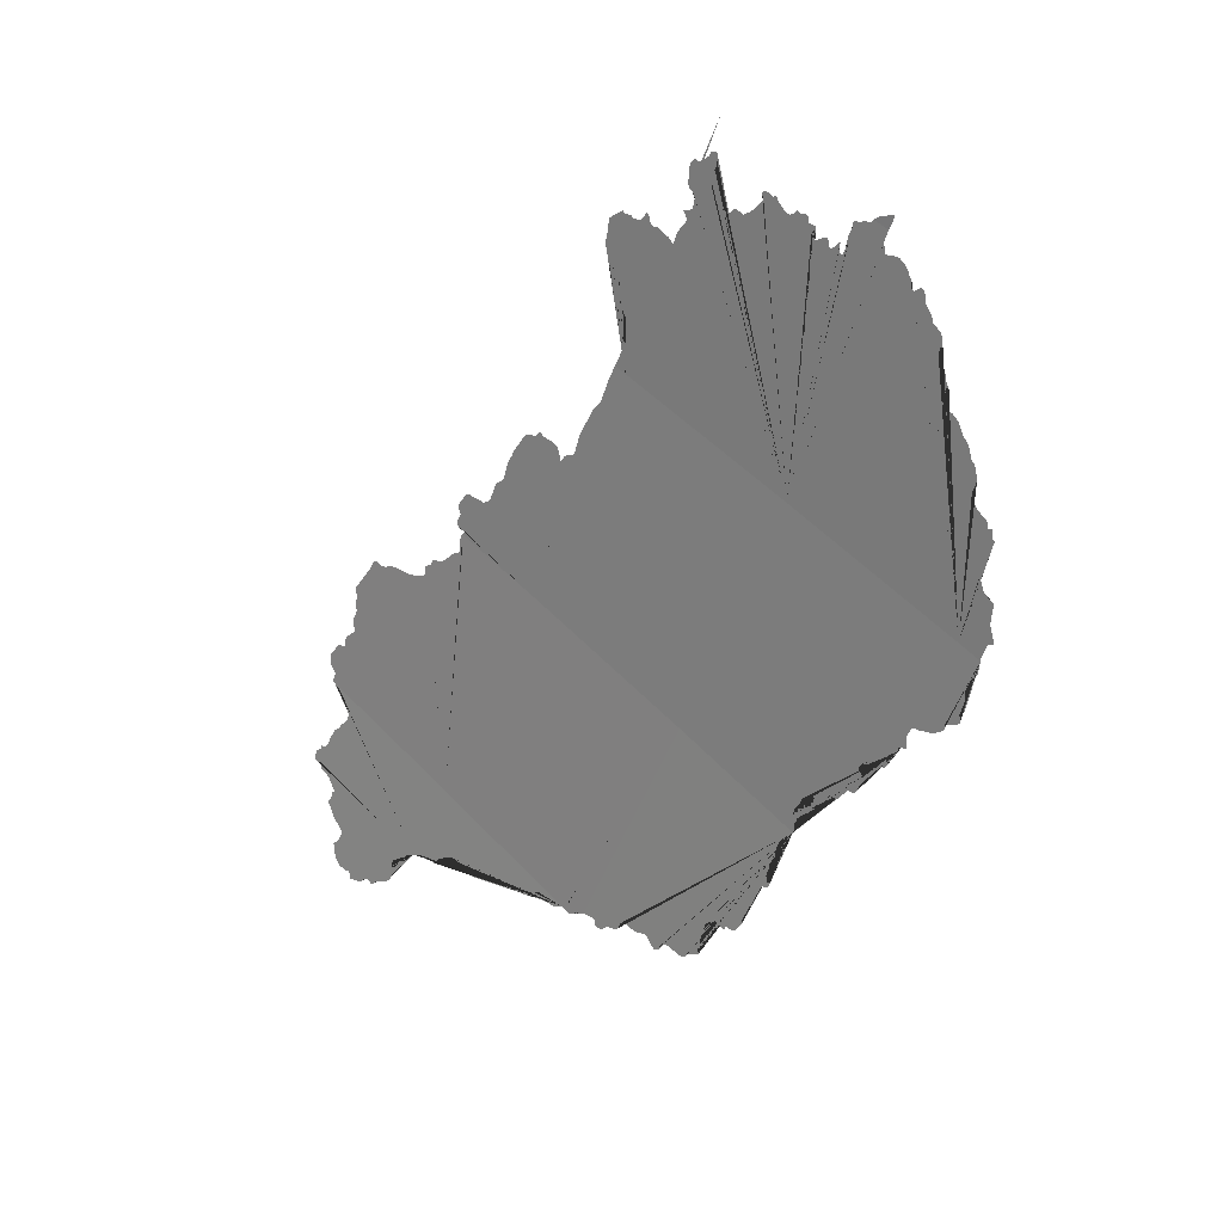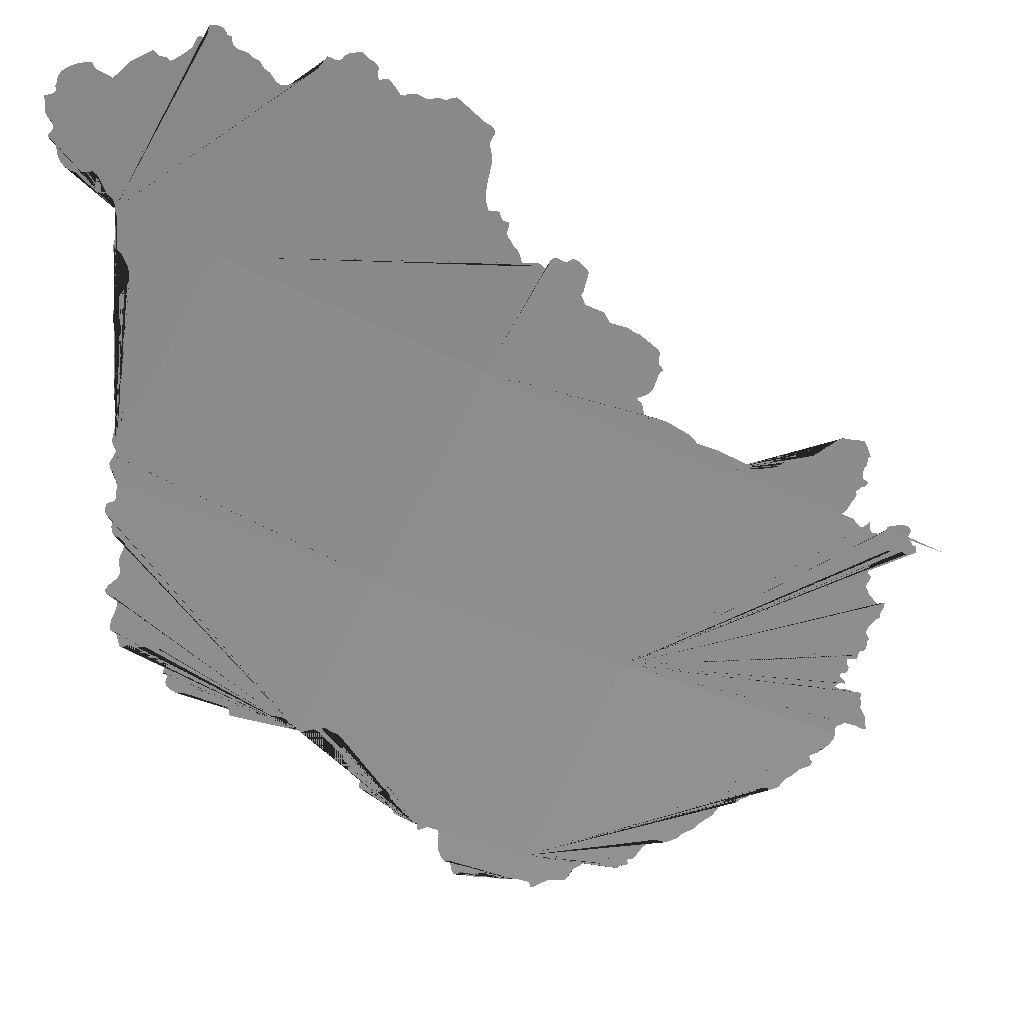
<metadata>
{"format":"obj","ext":"obj","renderer":"f3d","projection":"perspective","resolution":1024,"background":"white","views":[{"elev":38.3,"azim":-0.1,"up":"+Z"},{"elev":-28.3,"azim":-109.4,"up":"+Y"}]}
</metadata>
<code>
o Basic_Sphere.001_Basic_Sphere.003
v 3.129 3.698 -1.239
v 3.166 3.698 -1.14
v 3.22 3.645 -1.159
v 3.2 3.698 -1.04
v 3.255 3.645 -1.058
v 3.309 3.591 -1.075
v 3.231 3.698 -0.9388
v 3.114 3.698 -1.274
v 3.316 3.591 -1.054
v 3.279 3.653 -0.9526
v 3.283 3.648 -0.9538
v 3.316 3.584 -1.077
v 3.138 3.725 -1.13
v 3.184 3.645 -1.255
v 3.226 3.698 -0.9557
v 3.223 3.698 -0.9675
v 3.221 3.698 -0.9744
v 3.22 3.698 -0.9756
v 3.218 3.698 -0.9826
v 3.216 3.698 -0.9879
v 3.26 3.605 -1.174
v 3.197 3.702 -1.039
v 3.285 3.645 -0.9612
v 3.081 3.744 -1.22
v 3.082 3.744 -1.22
v 3.296 3.591 -1.113
v 3.295 3.591 -1.117
v 3.294 3.591 -1.121
v 3.293 3.591 -1.123
v 3.176 3.652 -1.257
v 3.177 3.65 -1.258
v 3.179 3.648 -1.259
v 3.187 3.643 -1.254
v 3.188 3.642 -1.254
v 3.189 3.641 -1.254
v 3.189 3.641 -1.255
v 3.189 3.64 -1.257
v 3.19 3.639 -1.257
v 3.192 3.638 -1.256
v 3.193 3.637 -1.255
v 3.193 3.637 -1.254
v 3.194 3.636 -1.253
v 3.195 3.635 -1.253
v 3.197 3.634 -1.253
v 3.198 3.634 -1.252
v 3.199 3.634 -1.25
v 3.199 3.634 -1.248
v 3.2 3.633 -1.248
v 3.202 3.632 -1.248
v 3.204 3.629 -1.249
v 3.205 3.628 -1.248
v 3.207 3.627 -1.248
v 3.208 3.626 -1.247
v 3.209 3.625 -1.248
v 3.211 3.623 -1.25
v 3.212 3.622 -1.251
v 3.213 3.621 -1.25
v 3.214 3.621 -1.248
v 3.215 3.62 -1.247
v 3.216 3.62 -1.246
v 3.217 3.618 -1.246
v 3.22 3.616 -1.247
v 3.221 3.614 -1.247
v 3.223 3.614 -1.246
v 3.223 3.613 -1.246
v 3.224 3.613 -1.244
v 3.227 3.611 -1.242
v 3.228 3.61 -1.241
v 3.228 3.611 -1.24
v 3.228 3.612 -1.239
v 3.228 3.611 -1.238
v 3.229 3.611 -1.237
v 3.229 3.612 -1.235
v 3.229 3.612 -1.234
v 3.23 3.612 -1.232
v 3.23 3.612 -1.231
v 3.23 3.613 -1.23
v 3.23 3.613 -1.228
v 3.231 3.613 -1.227
v 3.231 3.612 -1.227
v 3.234 3.611 -1.225
v 3.235 3.61 -1.225
v 3.236 3.608 -1.226
v 3.237 3.608 -1.226
v 3.237 3.608 -1.224
v 3.238 3.607 -1.224
v 3.239 3.607 -1.224
v 3.24 3.606 -1.224
v 3.241 3.605 -1.224
v 3.242 3.605 -1.223
v 3.243 3.604 -1.22
v 3.243 3.604 -1.218
v 3.243 3.605 -1.218
v 3.243 3.606 -1.216
v 3.243 3.606 -1.213
v 3.244 3.607 -1.211
v 3.246 3.605 -1.21
v 3.249 3.605 -1.201
v 3.252 3.603 -1.199
v 3.251 3.605 -1.196
v 3.252 3.605 -1.194
v 3.253 3.605 -1.193
v 3.253 3.605 -1.192
v 3.252 3.605 -1.192
v 3.252 3.606 -1.19
v 3.254 3.605 -1.188
v 3.255 3.605 -1.187
v 3.254 3.606 -1.184
v 3.256 3.606 -1.18
v 3.257 3.606 -1.178
v 3.257 3.606 -1.177
v 3.284 3.648 -0.9527
v 3.284 3.648 -0.9502
v 3.285 3.648 -0.9485
v 3.283 3.649 -0.9491
v 3.281 3.651 -0.9506
v 3.28 3.652 -0.9511
v 3.194 3.702 -1.045
v 3.193 3.701 -1.052
v 3.192 3.701 -1.054
v 3.189 3.703 -1.058
v 3.184 3.703 -1.069
v 3.184 3.703 -1.071
v 3.184 3.703 -1.073
v 3.183 3.702 -1.075
v 3.183 3.703 -1.077
v 3.181 3.703 -1.078
v 3.179 3.705 -1.079
v 3.178 3.705 -1.08
v 3.178 3.705 -1.081
v 3.177 3.706 -1.082
v 3.176 3.707 -1.08
v 3.176 3.708 -1.078
v 3.175 3.709 -1.077
v 3.173 3.71 -1.077
v 3.171 3.713 -1.077
v 3.17 3.713 -1.076
v 3.17 3.714 -1.076
v 3.169 3.714 -1.076
v 3.168 3.715 -1.077
v 3.167 3.715 -1.078
v 3.165 3.717 -1.079
v 3.164 3.718 -1.079
v 3.161 3.719 -1.084
v 3.16 3.719 -1.087
v 3.159 3.719 -1.088
v 3.159 3.719 -1.089
v 3.158 3.719 -1.09
v 3.157 3.72 -1.093
v 3.155 3.719 -1.1
v 3.152 3.721 -1.103
v 3.15 3.721 -1.111
v 3.147 3.722 -1.113
v 3.146 3.723 -1.113
v 3.146 3.723 -1.113
v 3.144 3.724 -1.113
v 3.142 3.727 -1.113
v 3.141 3.727 -1.113
v 3.14 3.728 -1.114
v 3.137 3.729 -1.119
v 3.137 3.729 -1.12
v 3.137 3.728 -1.121
v 3.138 3.727 -1.122
v 3.137 3.727 -1.125
v 3.136 3.727 -1.126
v 3.137 3.726 -1.128
v 3.137 3.726 -1.128
v 3.138 3.725 -1.128
v 3.139 3.725 -1.128
v 3.139 3.724 -1.129
v 3.261 3.605 -1.172
v 3.26 3.606 -1.168
v 3.26 3.607 -1.167
v 3.26 3.607 -1.165
v 3.261 3.607 -1.164
v 3.262 3.607 -1.161
v 3.263 3.607 -1.16
v 3.263 3.606 -1.159
v 3.264 3.606 -1.158
v 3.265 3.605 -1.156
v 3.266 3.605 -1.156
v 3.267 3.604 -1.156
v 3.267 3.604 -1.157
v 3.268 3.603 -1.157
v 3.269 3.602 -1.156
v 3.269 3.602 -1.155
v 3.27 3.602 -1.155
v 3.27 3.601 -1.155
v 3.271 3.601 -1.154
v 3.272 3.6 -1.153
v 3.272 3.6 -1.153
v 3.273 3.6 -1.152
v 3.274 3.599 -1.152
v 3.274 3.598 -1.152
v 3.275 3.598 -1.151
v 3.276 3.598 -1.149
v 3.276 3.598 -1.148
v 3.277 3.597 -1.147
v 3.278 3.597 -1.147
v 3.279 3.596 -1.147
v 3.28 3.595 -1.146
v 3.281 3.595 -1.145
v 3.282 3.595 -1.14
v 3.282 3.596 -1.138
v 3.281 3.597 -1.137
v 3.281 3.598 -1.135
v 3.282 3.597 -1.134
v 3.283 3.596 -1.134
v 3.285 3.594 -1.134
v 3.286 3.594 -1.133
v 3.286 3.594 -1.132
v 3.287 3.593 -1.131
v 3.288 3.593 -1.131
v 3.288 3.592 -1.131
v 3.289 3.592 -1.131
v 3.289 3.592 -1.13
v 3.29 3.592 -1.126
v 3.29 3.592 -1.126
v 3.291 3.592 -1.125
v 3.291 3.591 -1.125
v 3.292 3.591 -1.124
v 3.293 3.591 -1.121
v 3.294 3.59 -1.121
v 3.295 3.589 -1.12
v 3.295 3.589 -1.119
v 3.298 3.59 -1.112
v 3.299 3.589 -1.112
v 3.3 3.588 -1.111
v 3.302 3.586 -1.11
v 3.303 3.585 -1.11
v 3.306 3.584 -1.108
v 3.306 3.583 -1.107
v 3.306 3.584 -1.105
v 3.307 3.583 -1.104
v 3.31 3.581 -1.103
v 3.311 3.581 -1.102
v 3.311 3.581 -1.101
v 3.311 3.581 -1.1
v 3.311 3.582 -1.099
v 3.311 3.582 -1.098
v 3.312 3.581 -1.097
v 3.312 3.581 -1.097
v 3.312 3.581 -1.095
v 3.312 3.582 -1.094
v 3.312 3.582 -1.093
v 3.312 3.583 -1.091
v 3.312 3.583 -1.09
v 3.314 3.584 -1.085
v 3.315 3.583 -1.084
v 3.315 3.583 -1.082
v 3.092 3.746 -1.186
v 3.092 3.746 -1.187
v 3.091 3.745 -1.189
v 3.091 3.745 -1.191
v 3.091 3.744 -1.192
v 3.091 3.744 -1.193
v 3.088 3.745 -1.197
v 3.087 3.746 -1.199
v 3.087 3.745 -1.2
v 3.087 3.745 -1.201
v 3.087 3.745 -1.201
v 3.087 3.745 -1.202
v 3.086 3.746 -1.202
v 3.085 3.746 -1.202
v 3.084 3.747 -1.203
v 3.083 3.747 -1.204
v 3.083 3.748 -1.204
v 3.082 3.748 -1.206
v 3.08 3.748 -1.209
v 3.08 3.748 -1.21
v 3.08 3.747 -1.212
v 3.08 3.747 -1.213
v 3.081 3.746 -1.214
v 3.082 3.745 -1.215
v 3.082 3.745 -1.215
v 3.082 3.744 -1.216
v 3.081 3.744 -1.218
v 3.138 3.725 -1.131
v 3.137 3.725 -1.132
v 3.138 3.723 -1.135
v 3.138 3.723 -1.136
v 3.137 3.723 -1.137
v 3.135 3.725 -1.139
v 3.134 3.725 -1.14
v 3.132 3.726 -1.142
v 3.13 3.727 -1.144
v 3.13 3.727 -1.145
v 3.128 3.728 -1.146
v 3.127 3.729 -1.146
v 3.126 3.73 -1.146
v 3.126 3.73 -1.147
v 3.125 3.73 -1.148
v 3.125 3.73 -1.149
v 3.123 3.731 -1.15
v 3.123 3.731 -1.152
v 3.123 3.73 -1.153
v 3.123 3.73 -1.153
v 3.122 3.731 -1.155
v 3.12 3.732 -1.156
v 3.118 3.733 -1.156
v 3.116 3.735 -1.157
v 3.11 3.74 -1.157
v 3.109 3.74 -1.158
v 3.108 3.741 -1.158
v 3.106 3.742 -1.159
v 3.105 3.743 -1.16
v 3.104 3.744 -1.16
v 3.103 3.745 -1.159
v 3.102 3.746 -1.159
v 3.101 3.747 -1.16
v 3.099 3.747 -1.163
v 3.093 3.749 -1.174
v 3.093 3.749 -1.175
v 3.093 3.748 -1.176
v 3.093 3.747 -1.178
v 3.093 3.747 -1.179
v 3.093 3.747 -1.18
v 3.093 3.746 -1.184
v 3.177 3.65 -1.257
v 3.18 3.648 -1.258
v 3.18 3.647 -1.258
v 3.182 3.647 -1.256
v 3.183 3.646 -1.255
v 3.084 3.741 -1.222
v 3.084 3.741 -1.222
v 3.086 3.737 -1.227
v 3.087 3.736 -1.229
v 3.087 3.735 -1.23
v 3.087 3.735 -1.232
v 3.086 3.735 -1.234
v 3.084 3.736 -1.236
v 3.083 3.736 -1.238
v 3.081 3.737 -1.24
v 3.081 3.737 -1.24
v 3.08 3.737 -1.243
v 3.079 3.738 -1.244
v 3.078 3.738 -1.245
v 3.077 3.737 -1.248
v 3.077 3.738 -1.249
v 3.076 3.738 -1.25
v 3.074 3.739 -1.251
v 3.074 3.739 -1.252
v 3.073 3.739 -1.252
v 3.072 3.74 -1.254
v 3.072 3.74 -1.256
v 3.071 3.739 -1.258
v 3.074 3.737 -1.258
v 3.075 3.736 -1.258
v 3.074 3.736 -1.26
v 3.074 3.736 -1.261
v 3.075 3.735 -1.261
v 3.075 3.735 -1.261
v 3.076 3.734 -1.262
v 3.077 3.733 -1.263
v 3.079 3.73 -1.267
v 3.079 3.729 -1.267
v 3.079 3.73 -1.268
v 3.078 3.729 -1.27
v 3.078 3.729 -1.271
v 3.077 3.729 -1.272
v 3.077 3.73 -1.273
v 3.076 3.73 -1.273
v 3.079 3.726 -1.279
v 3.08 3.725 -1.28
v 3.081 3.723 -1.282
v 3.082 3.721 -1.283
v 3.082 3.721 -1.284
v 3.08 3.721 -1.288
v 3.08 3.722 -1.289
v 3.079 3.722 -1.29
v 3.078 3.722 -1.291
v 3.078 3.722 -1.292
v 3.078 3.721 -1.294
v 3.079 3.72 -1.296
v 3.079 3.719 -1.297
v 3.08 3.718 -1.298
v 3.081 3.717 -1.299
v 3.082 3.717 -1.299
v 3.082 3.716 -1.299
v 3.083 3.715 -1.299
v 3.084 3.714 -1.299
v 3.085 3.714 -1.3
v 3.085 3.712 -1.302
v 3.087 3.712 -1.301
v 3.089 3.71 -1.301
v 3.09 3.709 -1.3
v 3.091 3.709 -1.298
v 3.092 3.708 -1.298
v 3.093 3.707 -1.297
v 3.094 3.707 -1.298
v 3.094 3.706 -1.298
v 3.095 3.705 -1.298
v 3.096 3.705 -1.297
v 3.097 3.705 -1.296
v 3.098 3.704 -1.295
v 3.1 3.703 -1.295
v 3.101 3.702 -1.293
v 3.103 3.702 -1.292
v 3.104 3.701 -1.29
v 3.104 3.702 -1.288
v 3.104 3.703 -1.283
v 3.105 3.703 -1.282
v 3.108 3.7 -1.282
v 3.109 3.7 -1.281
v 3.109 3.7 -1.281
v 3.11 3.7 -1.28
v 3.111 3.7 -1.277
v 3.111 3.7 -1.277
v 3.112 3.7 -1.276
v 3.112 3.699 -1.275
v 3.113 3.699 -1.274
v 3.115 3.698 -1.274
v 3.116 3.697 -1.273
v 3.117 3.696 -1.273
v 3.118 3.695 -1.273
v 3.119 3.694 -1.273
v 3.121 3.693 -1.272
v 3.122 3.692 -1.272
v 3.123 3.691 -1.272
v 3.124 3.691 -1.272
v 3.125 3.69 -1.269
v 3.129 3.688 -1.267
v 3.131 3.687 -1.265
v 3.132 3.686 -1.265
v 3.134 3.684 -1.266
v 3.136 3.682 -1.267
v 3.138 3.68 -1.268
v 3.14 3.678 -1.268
v 3.142 3.678 -1.265
v 3.142 3.677 -1.265
v 3.144 3.676 -1.264
v 3.147 3.674 -1.263
v 3.148 3.674 -1.263
v 3.15 3.671 -1.263
v 3.151 3.671 -1.263
v 3.152 3.67 -1.263
v 3.153 3.669 -1.263
v 3.153 3.669 -1.263
v 3.154 3.668 -1.263
v 3.154 3.668 -1.263
v 3.155 3.667 -1.263
v 3.156 3.666 -1.263
v 3.157 3.666 -1.262
v 3.158 3.665 -1.262
v 3.159 3.664 -1.262
v 3.16 3.663 -1.262
v 3.161 3.663 -1.262
v 3.162 3.662 -1.261
v 3.164 3.661 -1.259
v 3.166 3.66 -1.258
v 3.168 3.658 -1.257
v 3.169 3.658 -1.257
v 3.169 3.657 -1.258
v 3.169 3.656 -1.259
v 3.173 3.653 -1.259
v 3.173 3.653 -1.259
v 3.225 3.699 -0.9566
v 3.225 3.699 -0.9568
v 3.224 3.7 -0.9564
v 3.223 3.701 -0.9566
v 3.222 3.701 -0.9584
v 3.221 3.701 -0.9609
v 3.221 3.7 -0.9657
v 3.221 3.699 -0.9666
v 3.222 3.699 -0.967
v 3.22 3.699 -0.9751
v 3.216 3.699 -0.9871
v 3.216 3.699 -0.9864
v 3.215 3.7 -0.986
v 3.213 3.702 -0.9852
v 3.212 3.703 -0.9845
v 3.211 3.704 -0.9841
v 3.21 3.705 -0.9847
v 3.209 3.706 -0.9833
v 3.208 3.707 -0.9815
v 3.208 3.707 -0.9808
v 3.207 3.708 -0.9814
v 3.206 3.708 -0.9833
v 3.205 3.709 -0.984
v 3.205 3.709 -0.9844
v 3.204 3.71 -0.9845
v 3.203 3.711 -0.9843
v 3.202 3.711 -0.9836
v 3.201 3.712 -0.9839
v 3.201 3.713 -0.984
v 3.2 3.713 -0.9841
v 3.2 3.714 -0.9833
v 3.196 3.716 -0.9862
v 3.195 3.717 -0.9879
v 3.194 3.716 -0.99
v 3.194 3.716 -0.9925
v 3.193 3.715 -0.9969
v 3.194 3.714 -0.999
v 3.198 3.709 -1.007
v 3.198 3.709 -1.007
v 3.198 3.708 -1.009
v 3.2 3.706 -1.012
v 3.2 3.706 -1.013
v 3.199 3.706 -1.014
v 3.199 3.706 -1.016
v 3.199 3.705 -1.017
v 3.2 3.704 -1.019
v 3.2 3.704 -1.019
v 3.201 3.703 -1.02
v 3.201 3.702 -1.023
v 3.201 3.702 -1.024
v 3.2 3.701 -1.029
v 3.199 3.701 -1.032
v 3.284 3.646 -0.9616
v 3.283 3.646 -0.9617
v 3.283 3.647 -0.9617
v 3.282 3.647 -0.9605
v 3.282 3.648 -0.9596
v 3.282 3.648 -0.9585
v 3.278 3.653 -0.9534
v 3.277 3.654 -0.954
v 3.276 3.654 -0.9537
v 3.276 3.655 -0.9543
v 3.275 3.655 -0.9552
v 3.274 3.656 -0.9551
v 3.273 3.657 -0.9555
v 3.273 3.657 -0.9562
v 3.272 3.657 -0.9584
v 3.271 3.657 -0.9607
v 3.271 3.657 -0.9619
v 3.271 3.656 -0.9631
v 3.271 3.656 -0.964
v 3.271 3.656 -0.9651
v 3.27 3.656 -0.9666
v 3.27 3.656 -0.9676
v 3.269 3.657 -0.9672
v 3.269 3.658 -0.9662
v 3.269 3.658 -0.9653
v 3.269 3.658 -0.9636
v 3.269 3.658 -0.9642
v 3.267 3.659 -0.9665
v 3.267 3.659 -0.9671
v 3.266 3.66 -0.9669
v 3.266 3.66 -0.9662
v 3.266 3.661 -0.9649
v 3.265 3.661 -0.9643
v 3.264 3.662 -0.9644
v 3.263 3.663 -0.9654
v 3.262 3.664 -0.9663
v 3.261 3.665 -0.9664
v 3.26 3.665 -0.9655
v 3.26 3.666 -0.9645
v 3.262 3.665 -0.9628
v 3.262 3.665 -0.9619
v 3.26 3.667 -0.962
v 3.26 3.667 -0.9618
v 3.259 3.668 -0.9608
v 3.259 3.668 -0.96
v 3.258 3.669 -0.9595
v 3.257 3.67 -0.96
v 3.256 3.671 -0.9595
v 3.255 3.672 -0.961
v 3.254 3.672 -0.9617
v 3.253 3.673 -0.9618
v 3.252 3.674 -0.9613
v 3.25 3.677 -0.9588
v 3.25 3.677 -0.958
v 3.249 3.677 -0.9577
v 3.248 3.678 -0.9582
v 3.246 3.68 -0.9574
v 3.245 3.681 -0.9577
v 3.245 3.681 -0.9584
v 3.245 3.681 -0.9593
v 3.246 3.68 -0.9602
v 3.242 3.682 -0.9656
v 3.24 3.683 -0.9674
v 3.239 3.683 -0.968
v 3.237 3.686 -0.9671
v 3.236 3.686 -0.9676
v 3.235 3.687 -0.9691
v 3.234 3.687 -0.9694
v 3.233 3.688 -0.9692
v 3.232 3.689 -0.9685
v 3.232 3.69 -0.9676
v 3.232 3.69 -0.9665
v 3.231 3.691 -0.9665
v 3.23 3.692 -0.9656
v 3.229 3.693 -0.9644
v 3.229 3.694 -0.963
v 3.23 3.694 -0.9612
v 3.23 3.695 -0.9572
v 3.23 3.694 -0.9557
v 3.23 3.695 -0.9523
v 3.23 3.696 -0.9512
v 3.23 3.696 -0.9515
v 3.228 3.697 -0.9521
v 3.228 3.697 -0.9528
v 3.228 3.697 -0.9537
v 3.227 3.698 -0.9543
v 3.223 3.698 -0.9681
v 3.223 3.697 -0.9688
v 3.223 3.697 -0.9695
v 3.223 3.697 -0.9728
v 3.222 3.697 -0.9737
v 3.221 3.697 -0.9764
v 3.221 3.697 -0.9786
v 3.315 3.593 -1.051
v 3.315 3.593 -1.048
v 3.315 3.594 -1.046
v 3.316 3.594 -1.041
v 3.317 3.593 -1.04
v 3.317 3.594 -1.039
v 3.317 3.594 -1.037
v 3.318 3.594 -1.036
v 3.317 3.594 -1.036
v 3.316 3.595 -1.035
v 3.317 3.595 -1.035
v 3.317 3.595 -1.033
v 3.317 3.595 -1.032
v 3.317 3.596 -1.033
v 3.316 3.596 -1.033
v 3.315 3.597 -1.033
v 3.316 3.597 -1.032
v 3.316 3.597 -1.031
v 3.315 3.598 -1.03
v 3.314 3.599 -1.03
v 3.313 3.601 -1.029
v 3.312 3.601 -1.028
v 3.311 3.603 -1.025
v 3.311 3.604 -1.025
v 3.312 3.604 -1.02
v 3.312 3.604 -1.019
v 3.311 3.606 -1.016
v 3.311 3.606 -1.015
v 3.31 3.607 -1.014
v 3.31 3.607 -1.014
v 3.309 3.609 -1.01
v 3.309 3.61 -1.009
v 3.307 3.612 -1.007
v 3.306 3.613 -1.005
v 3.306 3.614 -1.004
v 3.305 3.615 -1.003
v 3.304 3.616 -1.002
v 3.303 3.617 -1.002
v 3.302 3.618 -1.001
v 3.301 3.619 -0.9998
v 3.301 3.619 -0.9989
v 3.302 3.619 -0.9985
v 3.302 3.619 -0.9977
v 3.301 3.62 -0.9968
v 3.302 3.62 -0.9952
v 3.303 3.619 -0.9946
v 3.302 3.621 -0.9931
v 3.302 3.621 -0.9911
v 3.301 3.622 -0.9898
v 3.3 3.623 -0.9885
v 3.299 3.624 -0.9872
v 3.299 3.625 -0.9857
v 3.299 3.625 -0.9841
v 3.299 3.626 -0.9831
v 3.3 3.625 -0.9827
v 3.3 3.625 -0.9814
v 3.3 3.627 -0.9786
v 3.297 3.629 -0.9766
v 3.297 3.631 -0.9743
v 3.295 3.633 -0.9715
v 3.294 3.634 -0.9692
v 3.294 3.634 -0.968
v 3.293 3.635 -0.9673
v 3.293 3.636 -0.9676
v 3.292 3.636 -0.9686
v 3.291 3.637 -0.9692
v 3.29 3.638 -0.9686
v 3.29 3.638 -0.9676
v 3.29 3.638 -0.9665
v 3.29 3.639 -0.9657
v 3.289 3.64 -0.9654
v 3.29 3.64 -0.9646
v 3.289 3.64 -0.9639
v 3.289 3.641 -0.9632
v 3.288 3.641 -0.9624
v 3.287 3.643 -0.9611
v 3.286 3.644 -0.961
v 3.316 3.584 -1.076
v 3.317 3.584 -1.072
v 3.318 3.584 -1.071
v 3.319 3.583 -1.07
v 3.319 3.583 -1.069
v 3.318 3.584 -1.068
v 3.318 3.585 -1.066
v 3.319 3.587 -1.058
v 3.319 3.587 -1.057
v 3.318 3.588 -1.056
v 3.317 3.589 -1.056
v 3.317 3.589 -1.055
f 1 25 24 277 276 275 274 273 272 271 270 269 268 267 266 265 264 263 262 261 260 259 258 257 256 255 254 253 252 251 318 317 316 315 314 313 312 311 310 309 308 307 306 305 304 303 302 301 300 299 298 297 296 295 294 293 292 291 290 289 288 287 286 285 284 283 282 281 280 279 278 13 2
f 2 13 170 169 168 167 166 165 164 163 162 161 160 159 158 157 156 155 154 153 152 151 150 149 148 147 146 145 144 143 142 141 140 139 138 137 136 135 134 133 132 131 130 129 128 127 126 125 124 123 122 121 120 119 118 22 4
f 3 2 4 5
f 4 22 508 507 506 505 504 503 502 501 500 499 498 497 496 495 494 493 492 491 490 489 488 487 486 485 484 483 482 481 480 479 478 477 476 475 474 473 472 471 470 469 468 467 20
f 5 4 20 19 601 600 18 17 599 598 597 596 595 16 15 594 593 592 591 590 589 588 587 586 585 584 583 582 581 580 579 578 577 576 575 574 573 572 571 570 569 568 567 566 565 564 563 562 561 560 559 558 557 556 555 554 553 552 551 550 549 548 547 546 545 544 543 542 541 540 539 538 537 536 535 534 533 532 531 530 529 528 527 526 525 524 523 522 521 520 519 518 517 516 515 10 11 514 513 512 511 510 509 23
f 6 5 23 678 677 676 675 674 673 672 671 670 669 668 667 666 665 664 663 662 661 660 659 658 657 656 655 654 653 652 651 650 649 648 647 646 645 644 643 642 641 640 639 638 637 636 635 634 633 632 631 630 629 628 627 626 625 624 623 622 621 620 619 618 617 616 615 614 613 612 611 610 609 608 607 606 605 604 603 602 9
f 21 111 110 109 108 107 106 105 104 103 102 101 100 99 98 97 96 95 94 93 92 91 90 89 88 87 86 85 84 83 82 81 80 79 78 77 76 75 74 73 72 71 70 69 68 67 66 65 64 63 62 61 60 59 58 57 56 55 54 53 52 51 50 49 48 47 46 45 44 43 42 41 40 39 38 37 36 35 34 33 14 3
f 10 117 116 115 114 11
f 114 113 112 11
f 29 221 220 219 218 217 216 215 214 213 212 211 210 209 208 207 206 205 204 203 202 201 200 199 198 197 196 195 194 193 192 191 190 189 188 187 186 185 184 183 182 181 180 179 178 177 176 175 174 173 172 171 21 3 5 6 26 27 28 222
f 12 250 249 248 247 246 245 244 243 242 241 240 239 238 237 236 235 234 233 232 231 230 229 228 227 226 26 6
f 27 225 224 223 28
f 14 323 322 321 320 32 31 319 3
f 3 319 31 30 1 2
f 8 411 410 409 408 407 406 405 404 403 402 401 400 399 398 397 396 395 394 393 392 391 390 389 388 387 386 385 384 383 382 381 380 379 378 377 376 375 374 373 372 371 370 369 368 367 366 365 364 363 362 361 360 359 358 357 356 355 354 353 352 351 350 349 348 347 346 345 344 343 342 341 340 339 338 337 336 335 334 333 332 331 330 329 328 327 326 325 324 25 1
f 30 456 455 454 453 452 451 450 449 448 447 446 445 444 443 442 441 440 439 438 437 436 435 434 433 432 431 430 429 428 427 426 425 424 423 422 421 420 419 418 417 416 415 414 413 412 8 1
f 18 466 17
f 16 465 464 463 462 461 460 459 458 457 7 15
f 9 690 689 688 687 686 685 684 683 682 681 680 679 12 6

</code>
